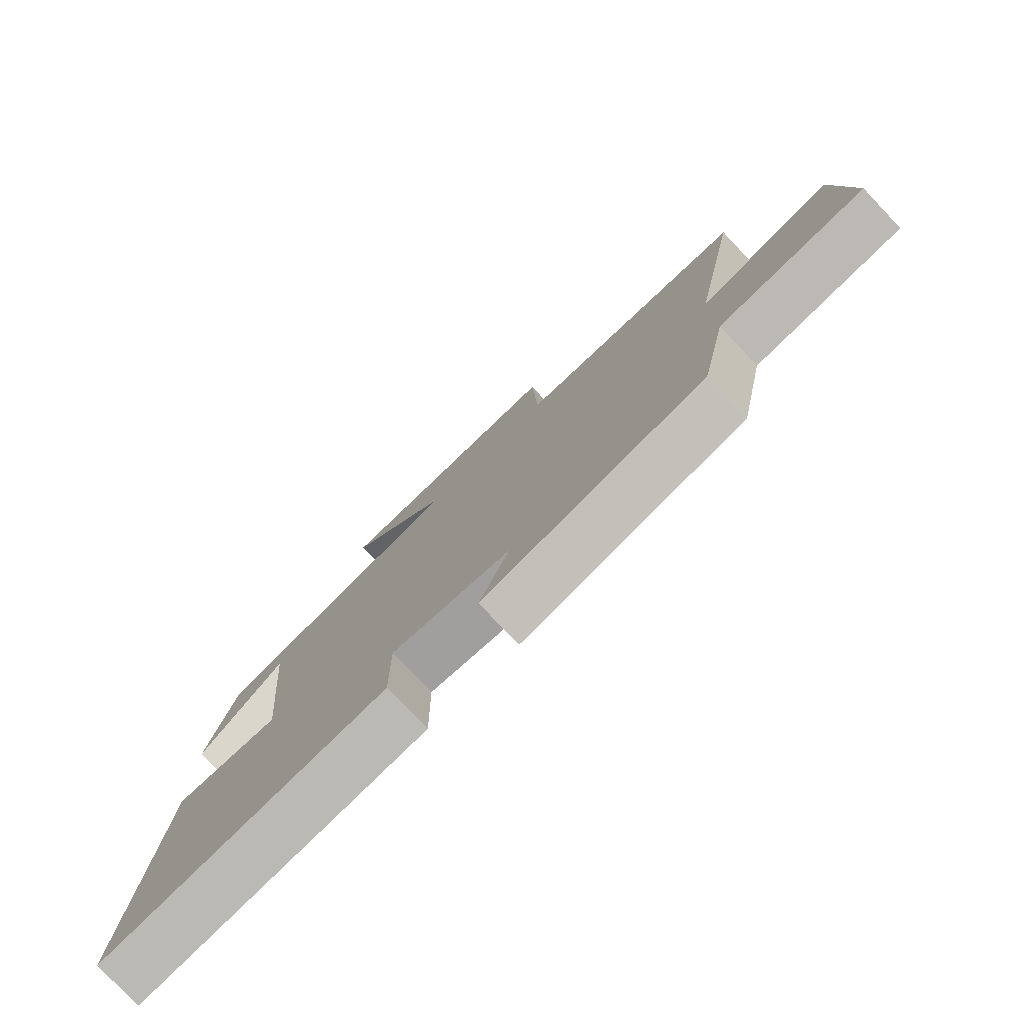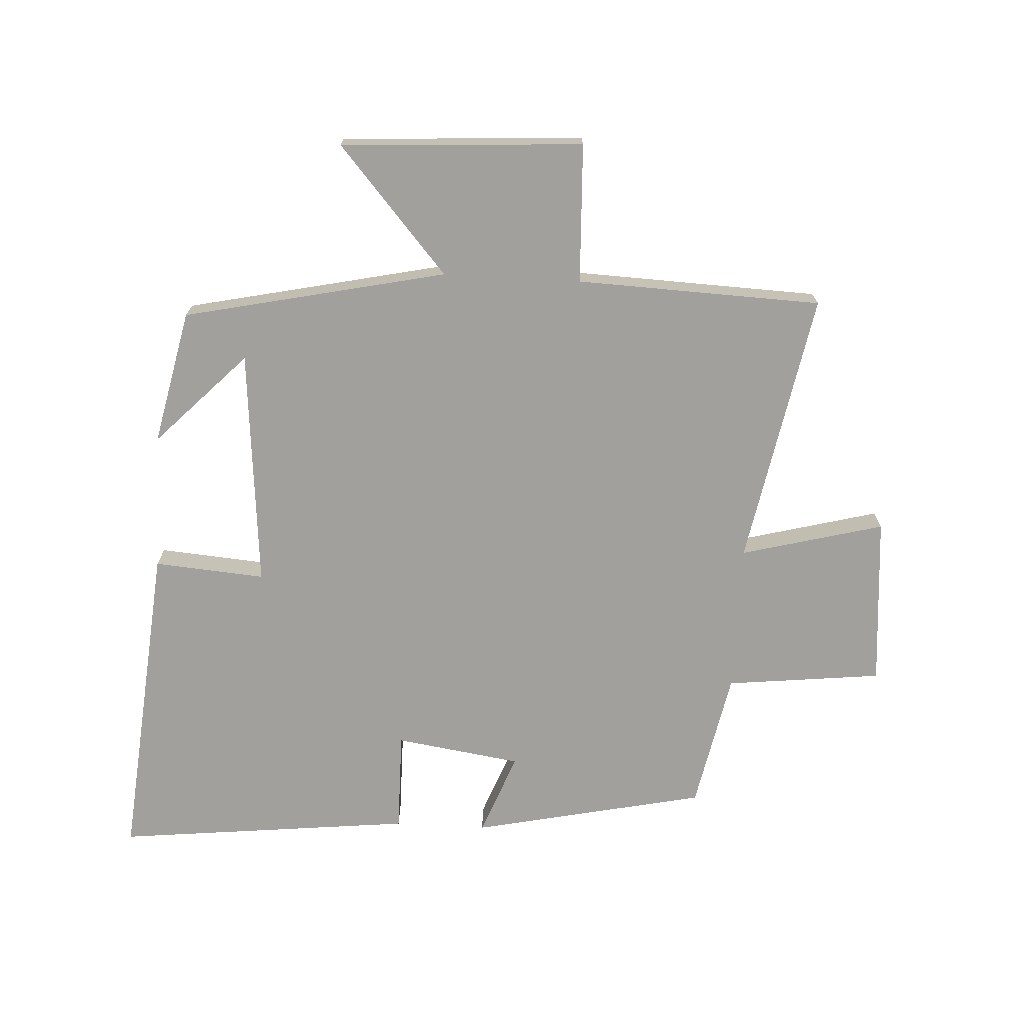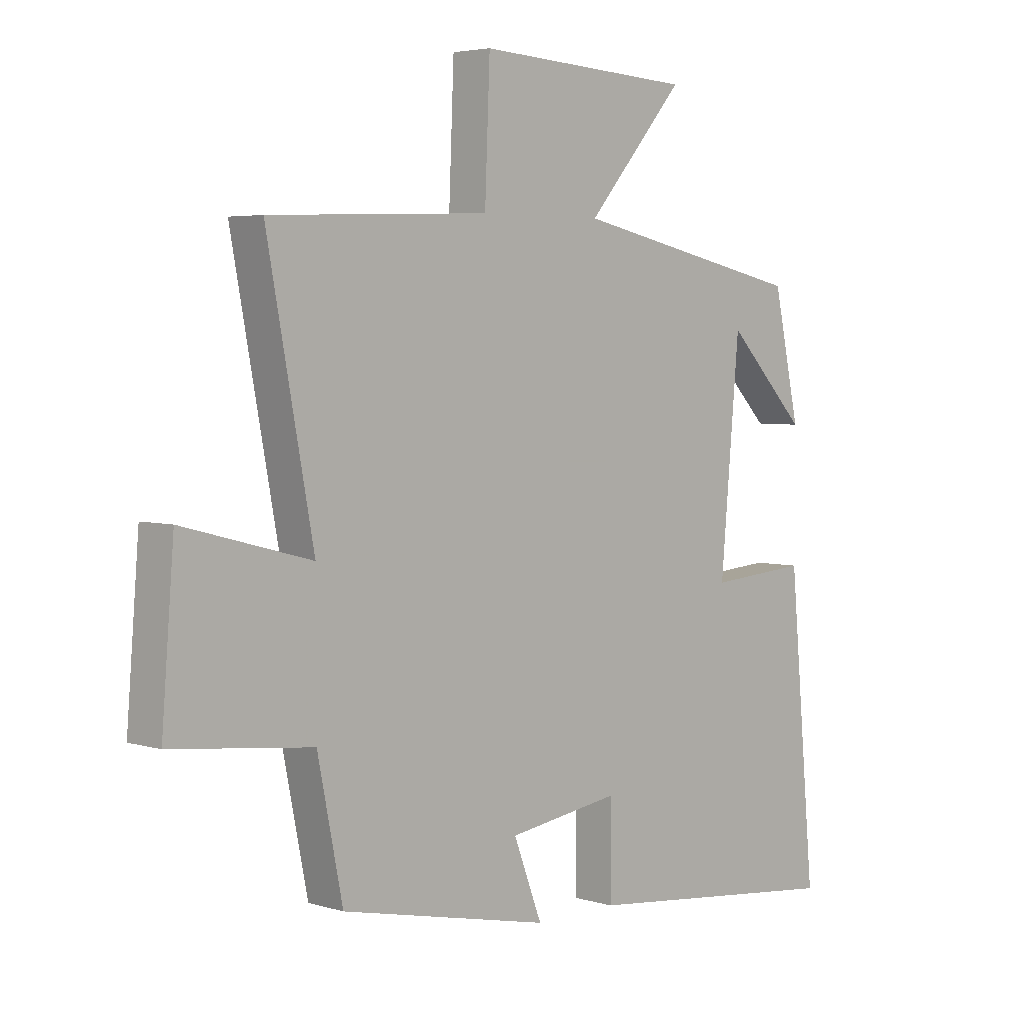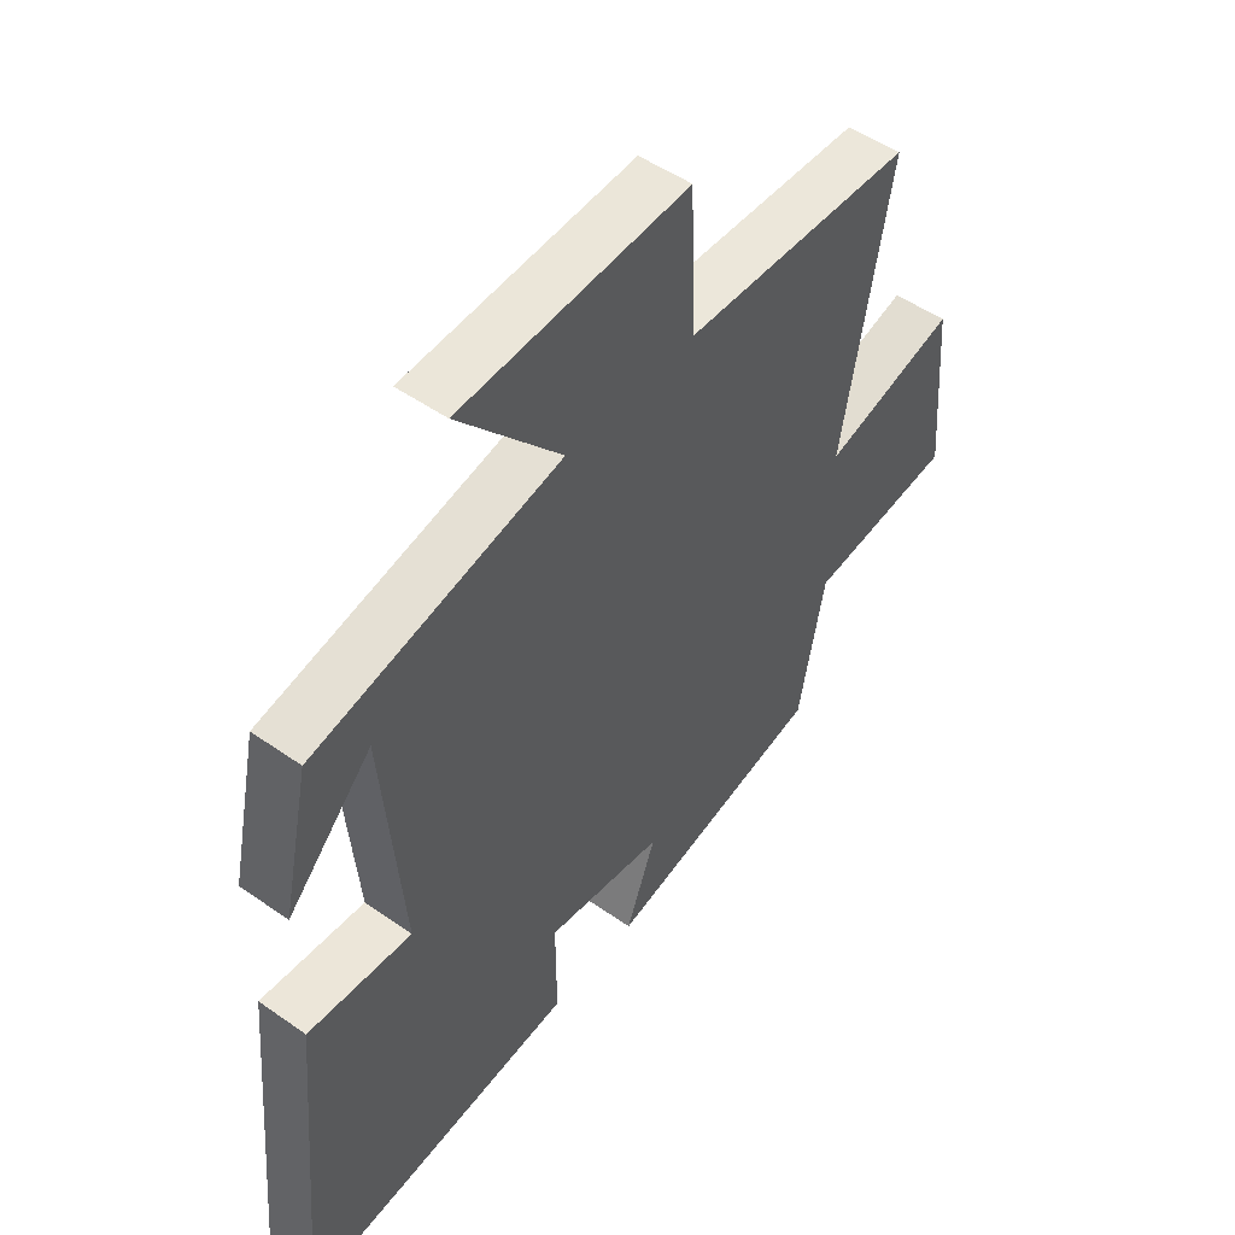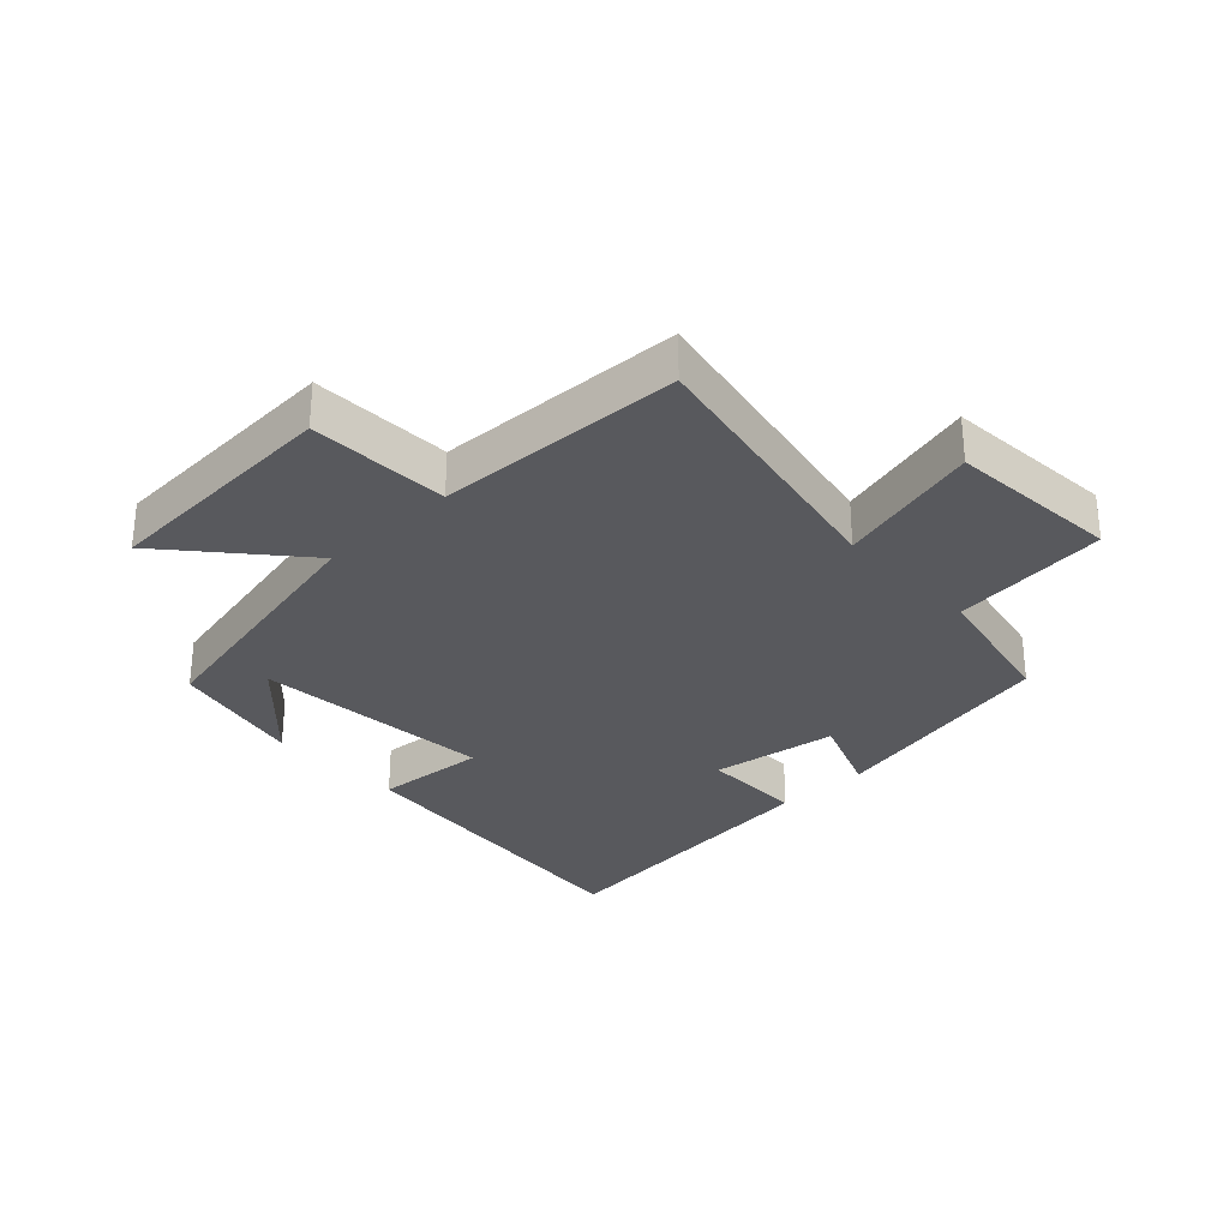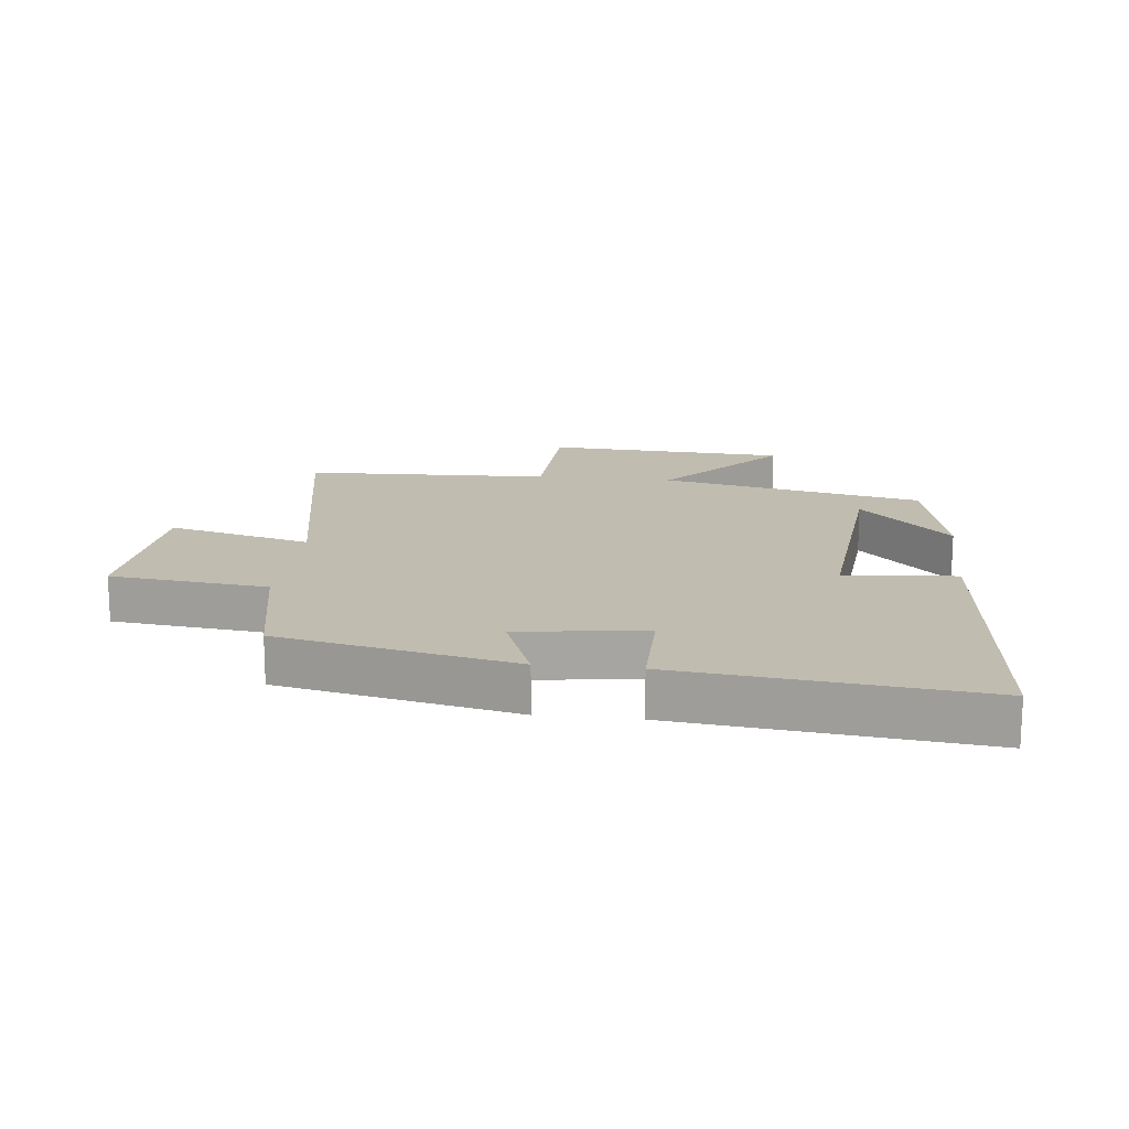
<metadata>
{"format":"obj","ext":"obj","renderer":"f3d","projection":"perspective","resolution":1024,"background":"white","views":[{"elev":-78.4,"azim":43.5,"up":"+Z"},{"elev":-71.6,"azim":-3.1,"up":"+Y"},{"elev":4.2,"azim":134.2,"up":"+Z"},{"elev":50.2,"azim":-52.3,"up":"+Z"},{"elev":-30.2,"azim":43.2,"up":"+Y"},{"elev":16.3,"azim":-173.6,"up":"+Y"}]}
</metadata>
<code>
v -0.453 0.07 0.409
v -0.032 0.07 0.5
v -0.207 0.07 0.701
v 0.181 0.07 0.723
v 0.19 0.07 0.5
v 0.583 0.07 0.485
v 0.5 0.07 0.045
v 0.729 0.07 0.105
v 0.751 0.07 -0.169
v 0.5 0.07 -0.197
v 0.455 0.07 -0.42
v 0.08 0.07 -0.5
v 0.131 0.07 -0.367
v -0.071 0.07 -0.337
v -0.07 0.07 -0.5
v -0.548 0.07 -0.552
v -0.5 0.07 -0.029
v -0.322 0.07 -0.043
v -0.356 0.07 0.341
v -0.5 0.07 0.193
v -0.453 0 0.409
v -0.032 0 0.5
v -0.207 0 0.701
v 0.181 0 0.723
v 0.19 0 0.5
v 0.583 0 0.485
v 0.5 0 0.045
v 0.729 0 0.105
v 0.751 0 -0.169
v 0.5 0 -0.197
v 0.455 0 -0.42
v 0.08 0 -0.5
v 0.131 0 -0.367
v -0.071 0 -0.337
v -0.07 0 -0.5
v -0.548 0 -0.552
v -0.5 0 -0.029
v -0.322 0 -0.043
v -0.356 0 0.341
v -0.5 0 0.193
f 19 20 1
f 15 16 17 18
f 14 15 18 19
f 13 14 19
f 10 11 12 13
f 10 13 19
f 7 8 9 10
f 7 10 19 1
f 5 6 7 1
f 2 3 4 5
f 1 2 5
f 21 40 39
f 38 37 36 35
f 39 38 35 34
f 39 34 33
f 33 32 31 30
f 39 33 30
f 30 29 28 27
f 21 39 30 27
f 21 27 26 25
f 25 24 23 22
f 25 22 21
f 1 21 22 2
f 2 22 23 3
f 3 23 24 4
f 4 24 25 5
f 5 25 26 6
f 6 26 27 7
f 7 27 28 8
f 8 28 29 9
f 9 29 30 10
f 10 30 31 11
f 11 31 32 12
f 12 32 33 13
f 13 33 34 14
f 14 34 35 15
f 15 35 36 16
f 16 36 37 17
f 17 37 38 18
f 18 38 39 19
f 19 39 40 20
f 20 40 21 1

</code>
